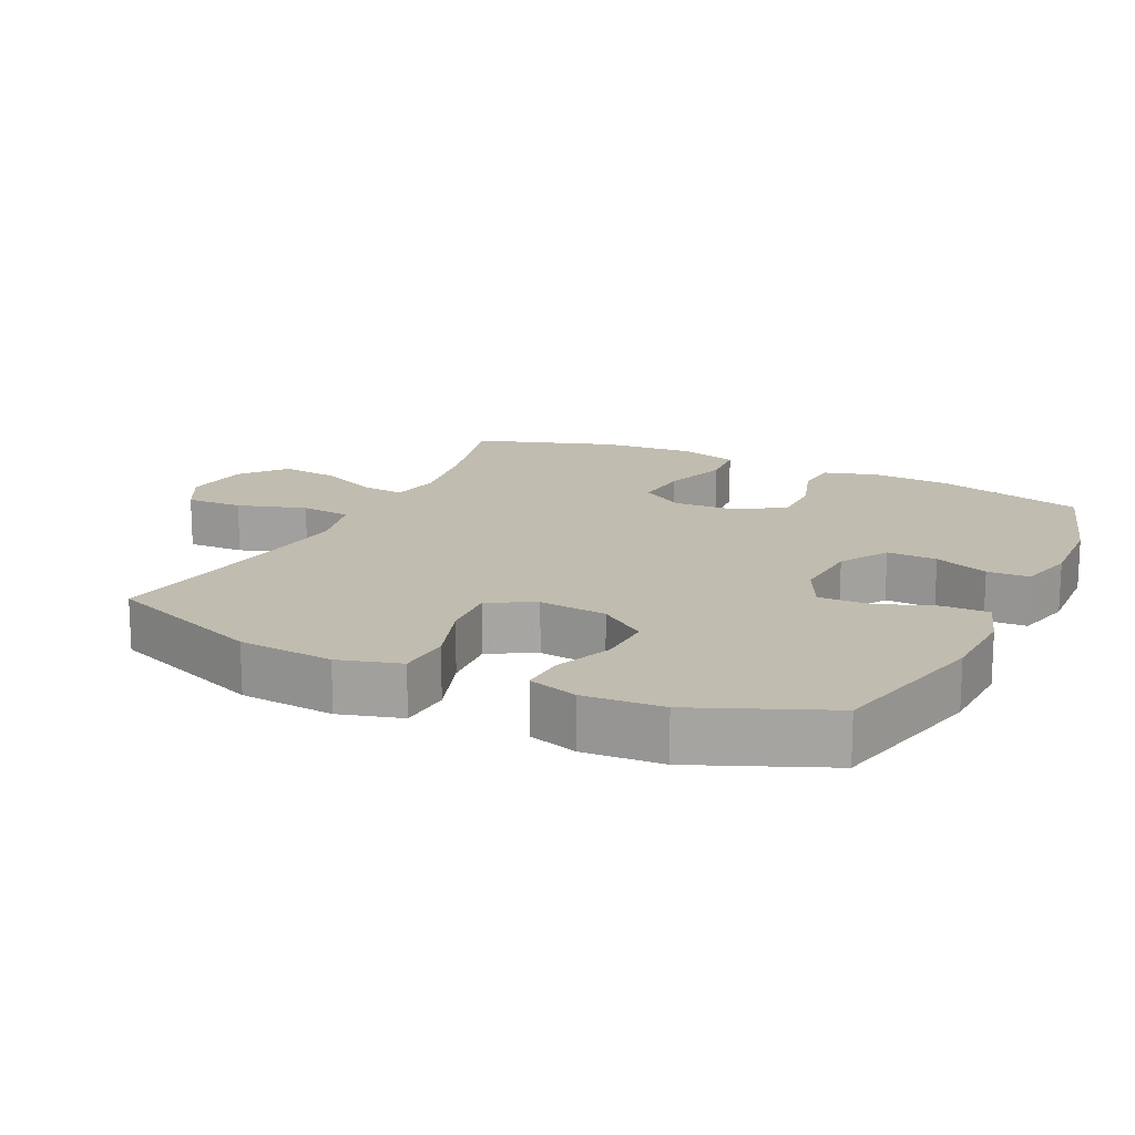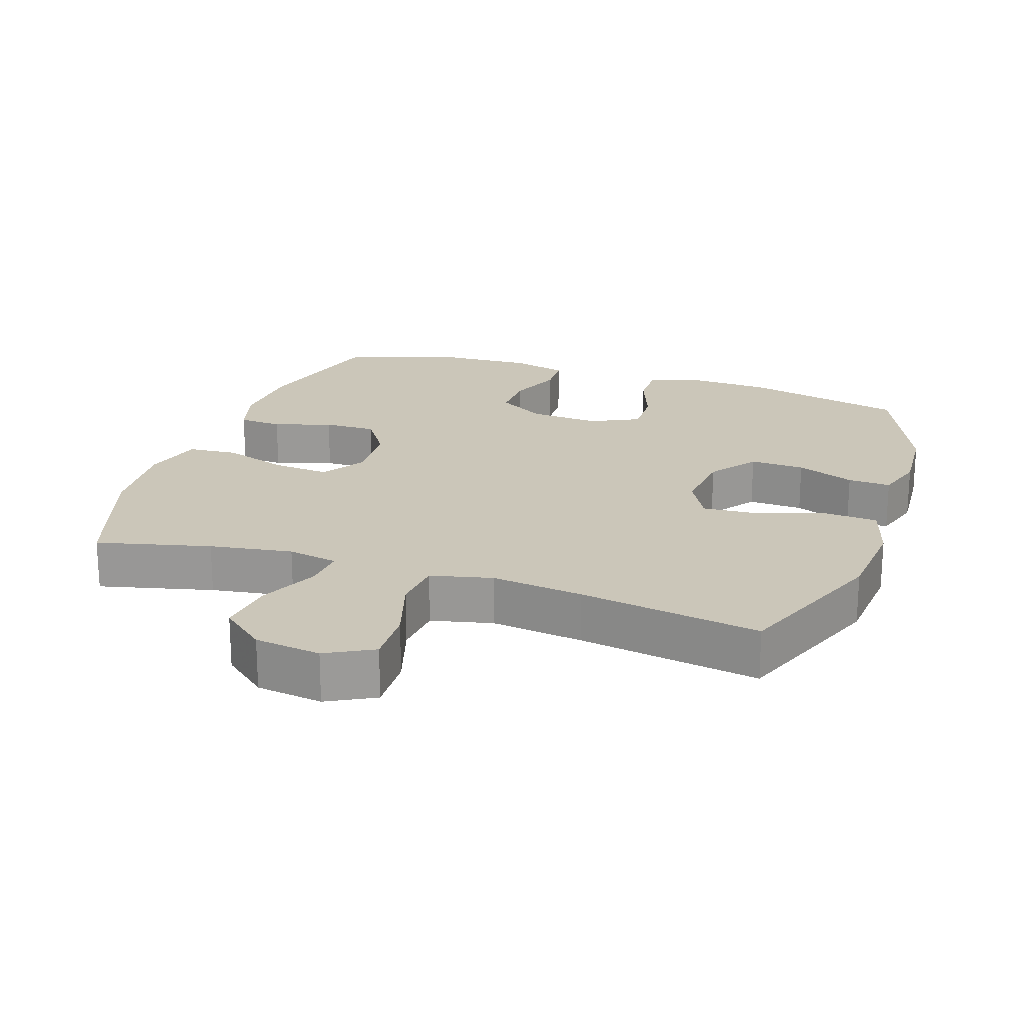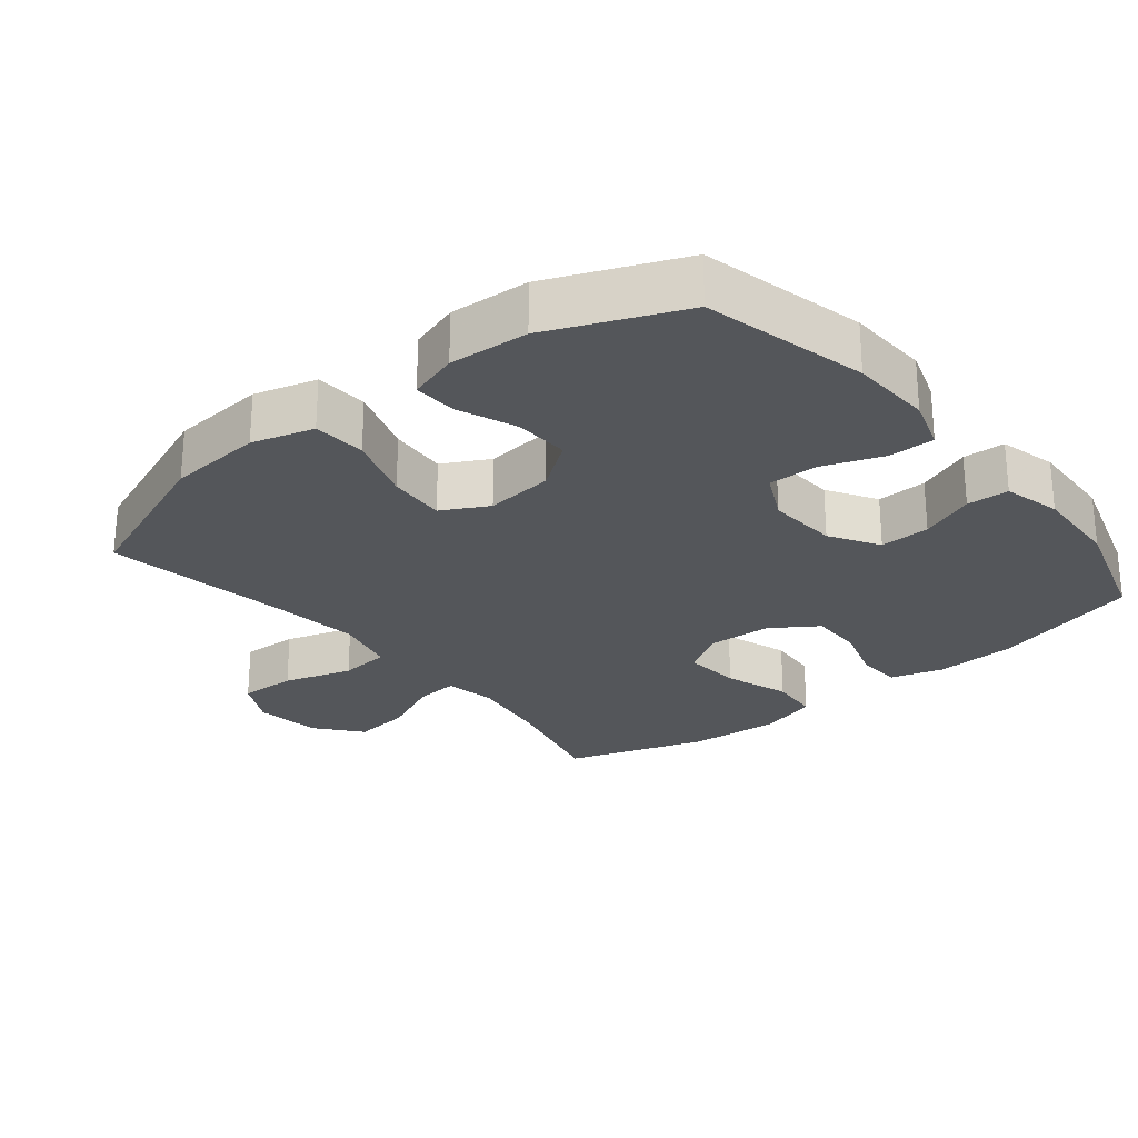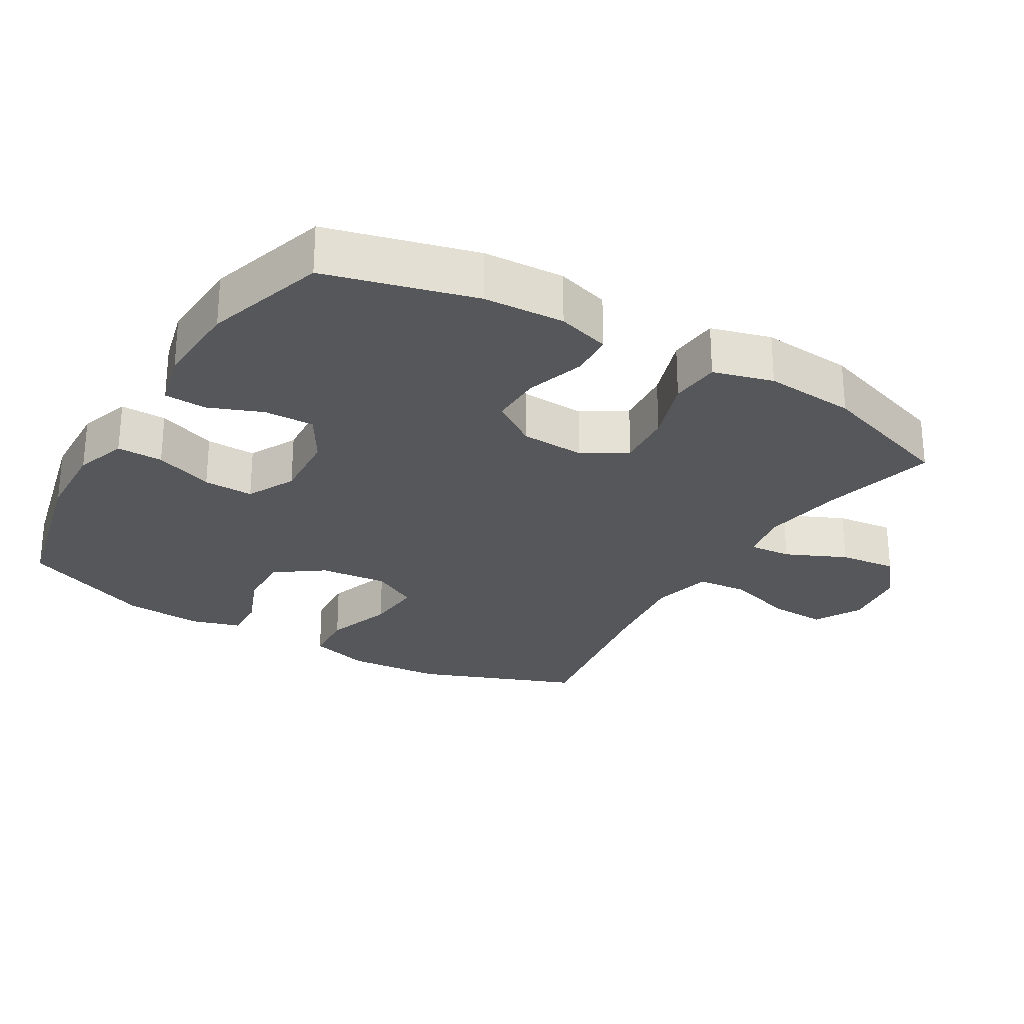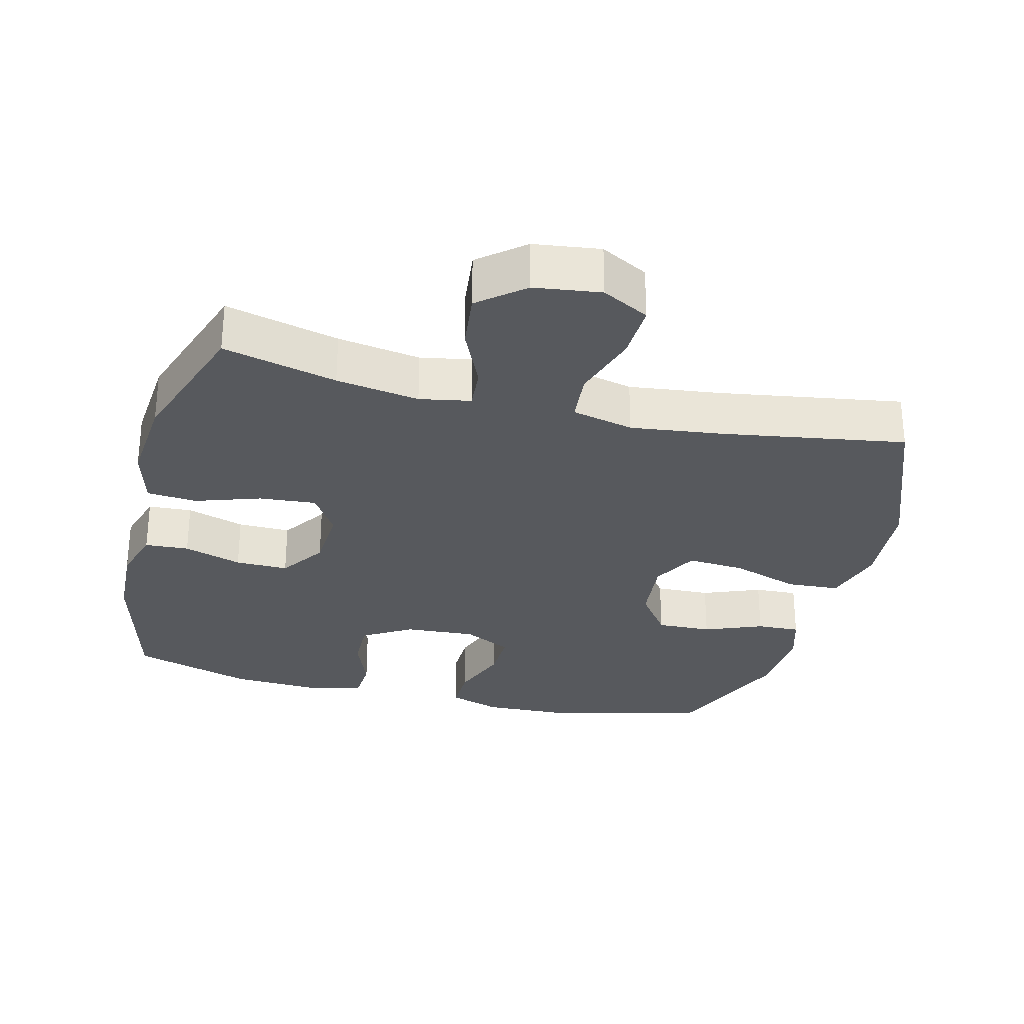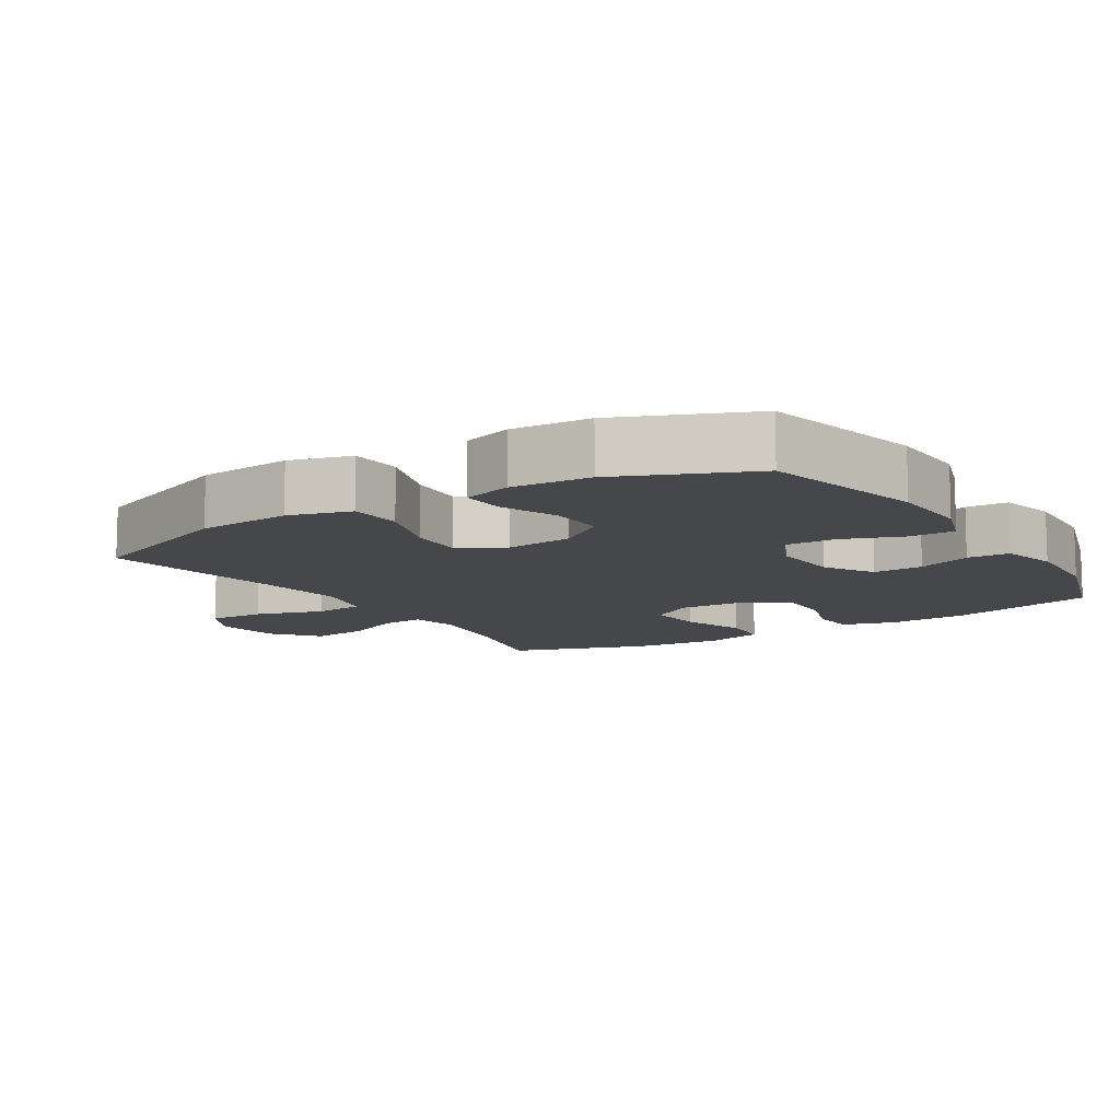
<metadata>
{"format":"obj","ext":"obj","renderer":"f3d","projection":"perspective","resolution":1024,"background":"white","views":[{"elev":16.3,"azim":115.7,"up":"+Y"},{"elev":20.9,"azim":18.7,"up":"+Y"},{"elev":-25.7,"azim":129.2,"up":"+Y"},{"elev":-26.6,"azim":-120.8,"up":"+Y"},{"elev":-29.3,"azim":-14.3,"up":"+Y"},{"elev":-10.7,"azim":122.1,"up":"+Y"}]}
</metadata>
<code>
v -0.5 0.07 -0.5
v -0.557 0.07 -0.284
v -0.563 0.07 -0.167
v -0.54 0.07 -0.09
v -0.476 0.07 -0.086
v -0.391 0.07 -0.113
v -0.314 0.07 -0.114
v -0.269 0.07 -0.047
v -0.264 0.07 0.047
v -0.304 0.07 0.11
v -0.387 0.07 0.103
v -0.482 0.07 0.071
v -0.555 0.07 0.077
v -0.579 0.07 0.164
v -0.568 0.07 0.297
v -0.5 0.07 0.5
v -0.334 0.07 0.459
v -0.213 0.07 0.44
v -0.139 0.07 0.454
v -0.144 0.07 0.516
v -0.184 0.07 0.604
v -0.194 0.07 0.688
v -0.129 0.07 0.742
v -0.032 0.07 0.755
v 0.037 0.07 0.718
v 0.034 0.07 0.635
v 0.003 0.07 0.535
v 0.01 0.07 0.461
v 0.1 0.07 0.44
v 0.235 0.07 0.457
v 0.5 0.07 0.5
v 0.59 0.07 0.268
v 0.601 0.07 0.13
v 0.575 0.07 0.04
v 0.498 0.07 0.035
v 0.399 0.07 0.068
v 0.315 0.07 0.074
v 0.279 0.07 0.007
v 0.289 0.07 -0.092
v 0.339 0.07 -0.161
v 0.419 0.07 -0.158
v 0.504 0.07 -0.124
v 0.567 0.07 -0.121
v 0.589 0.07 -0.193
v 0.581 0.07 -0.308
v 0.5 0.07 -0.5
v 0.262 0.07 -0.557
v 0.143 0.07 -0.562
v 0.067 0.07 -0.537
v 0.068 0.07 -0.47
v 0.1 0.07 -0.384
v 0.102 0.07 -0.311
v 0.031 0.07 -0.276
v -0.072 0.07 -0.283
v -0.143 0.07 -0.326
v -0.141 0.07 -0.399
v -0.11 0.07 -0.478
v -0.113 0.07 -0.539
v -0.196 0.07 -0.56
v -0.324 0.07 -0.554
v -0.5 0 -0.5
v -0.557 0 -0.284
v -0.563 0 -0.167
v -0.54 0 -0.09
v -0.476 0 -0.086
v -0.391 0 -0.113
v -0.314 0 -0.114
v -0.269 0 -0.047
v -0.264 0 0.047
v -0.304 0 0.11
v -0.387 0 0.103
v -0.482 0 0.071
v -0.555 0 0.077
v -0.579 0 0.164
v -0.568 0 0.297
v -0.5 0 0.5
v -0.334 0 0.459
v -0.213 0 0.44
v -0.139 0 0.454
v -0.144 0 0.516
v -0.184 0 0.604
v -0.194 0 0.688
v -0.129 0 0.742
v -0.032 0 0.755
v 0.037 0 0.718
v 0.034 0 0.635
v 0.003 0 0.535
v 0.01 0 0.461
v 0.1 0 0.44
v 0.235 0 0.457
v 0.5 0 0.5
v 0.59 0 0.268
v 0.601 0 0.13
v 0.575 0 0.04
v 0.498 0 0.035
v 0.399 0 0.068
v 0.315 0 0.074
v 0.279 0 0.007
v 0.289 0 -0.092
v 0.339 0 -0.161
v 0.419 0 -0.158
v 0.504 0 -0.124
v 0.567 0 -0.121
v 0.589 0 -0.193
v 0.581 0 -0.308
v 0.5 0 -0.5
v 0.262 0 -0.557
v 0.143 0 -0.562
v 0.067 0 -0.537
v 0.068 0 -0.47
v 0.1 0 -0.384
v 0.102 0 -0.311
v 0.031 0 -0.276
v -0.072 0 -0.283
v -0.143 0 -0.326
v -0.141 0 -0.399
v -0.11 0 -0.478
v -0.113 0 -0.539
v -0.196 0 -0.56
v -0.324 0 -0.554
f 4 5 6
f 3 4 6
f 2 3 6
f 1 2 6
f 60 1 6
f 59 60 6
f 58 59 6
f 57 58 6
f 56 57 6
f 55 56 6 7
f 54 55 7 8
f 53 54 8 9
f 52 53 9 10
f 49 50 51
f 48 49 51
f 47 48 51
f 46 47 51
f 45 46 51
f 44 45 51
f 43 44 51
f 42 43 51
f 41 42 51
f 40 41 51 52
f 39 40 52 10
f 34 35 36
f 33 34 36
f 32 33 36
f 31 32 36
f 30 31 36
f 29 30 36 37
f 28 29 37 38
f 25 26 27
f 24 25 27
f 23 24 27
f 22 23 27
f 21 22 27
f 20 21 27
f 19 20 27 28
f 38 39 10
f 28 38 10
f 19 28 10
f 18 19 10
f 15 16 17
f 14 15 17
f 13 14 17
f 12 13 17
f 11 12 17
f 10 11 17 18
f 66 65 64
f 66 64 63
f 66 63 62
f 66 62 61
f 66 61 120
f 66 120 119
f 66 119 118
f 66 118 117
f 66 117 116
f 67 66 116 115
f 68 67 115 114
f 69 68 114 113
f 70 69 113 112
f 111 110 109
f 111 109 108
f 111 108 107
f 111 107 106
f 111 106 105
f 111 105 104
f 111 104 103
f 111 103 102
f 111 102 101
f 112 111 101 100
f 70 112 100 99
f 96 95 94
f 96 94 93
f 96 93 92
f 96 92 91
f 96 91 90
f 97 96 90 89
f 98 97 89 88
f 87 86 85
f 87 85 84
f 87 84 83
f 87 83 82
f 87 82 81
f 87 81 80
f 88 87 80 79
f 70 99 98
f 70 98 88
f 70 88 79
f 70 79 78
f 77 76 75
f 77 75 74
f 77 74 73
f 77 73 72
f 77 72 71
f 78 77 71 70
f 1 61 62 2
f 2 62 63 3
f 3 63 64 4
f 4 64 65 5
f 5 65 66 6
f 6 66 67 7
f 7 67 68 8
f 8 68 69 9
f 9 69 70 10
f 10 70 71 11
f 11 71 72 12
f 12 72 73 13
f 13 73 74 14
f 14 74 75 15
f 15 75 76 16
f 16 76 77 17
f 17 77 78 18
f 18 78 79 19
f 19 79 80 20
f 20 80 81 21
f 21 81 82 22
f 22 82 83 23
f 23 83 84 24
f 24 84 85 25
f 25 85 86 26
f 26 86 87 27
f 27 87 88 28
f 28 88 89 29
f 29 89 90 30
f 30 90 91 31
f 31 91 92 32
f 32 92 93 33
f 33 93 94 34
f 34 94 95 35
f 35 95 96 36
f 36 96 97 37
f 37 97 98 38
f 38 98 99 39
f 39 99 100 40
f 40 100 101 41
f 41 101 102 42
f 42 102 103 43
f 43 103 104 44
f 44 104 105 45
f 45 105 106 46
f 46 106 107 47
f 47 107 108 48
f 48 108 109 49
f 49 109 110 50
f 50 110 111 51
f 51 111 112 52
f 52 112 113 53
f 53 113 114 54
f 54 114 115 55
f 55 115 116 56
f 56 116 117 57
f 57 117 118 58
f 58 118 119 59
f 59 119 120 60
f 60 120 61 1

</code>
